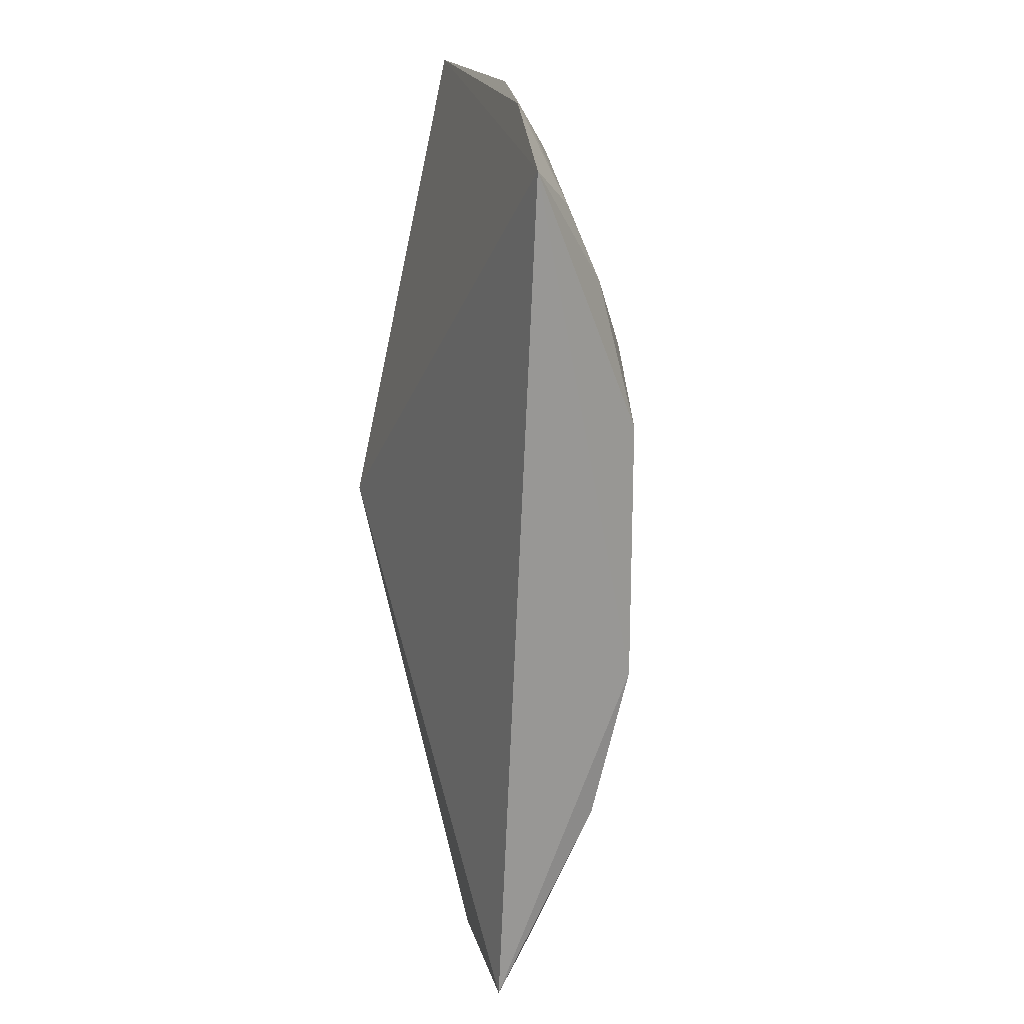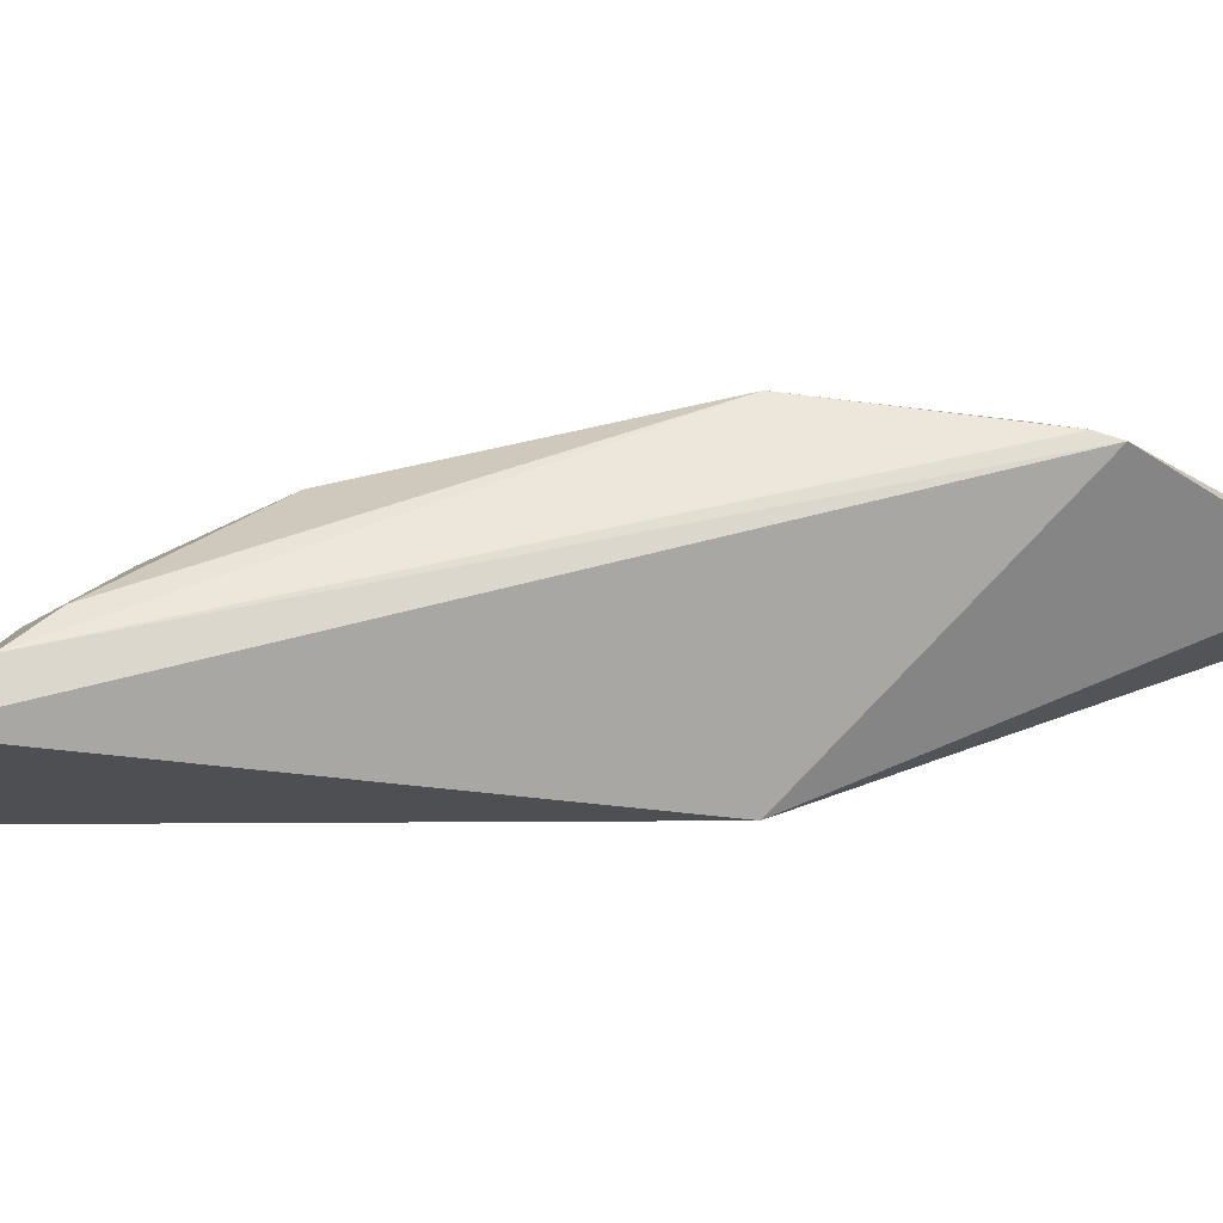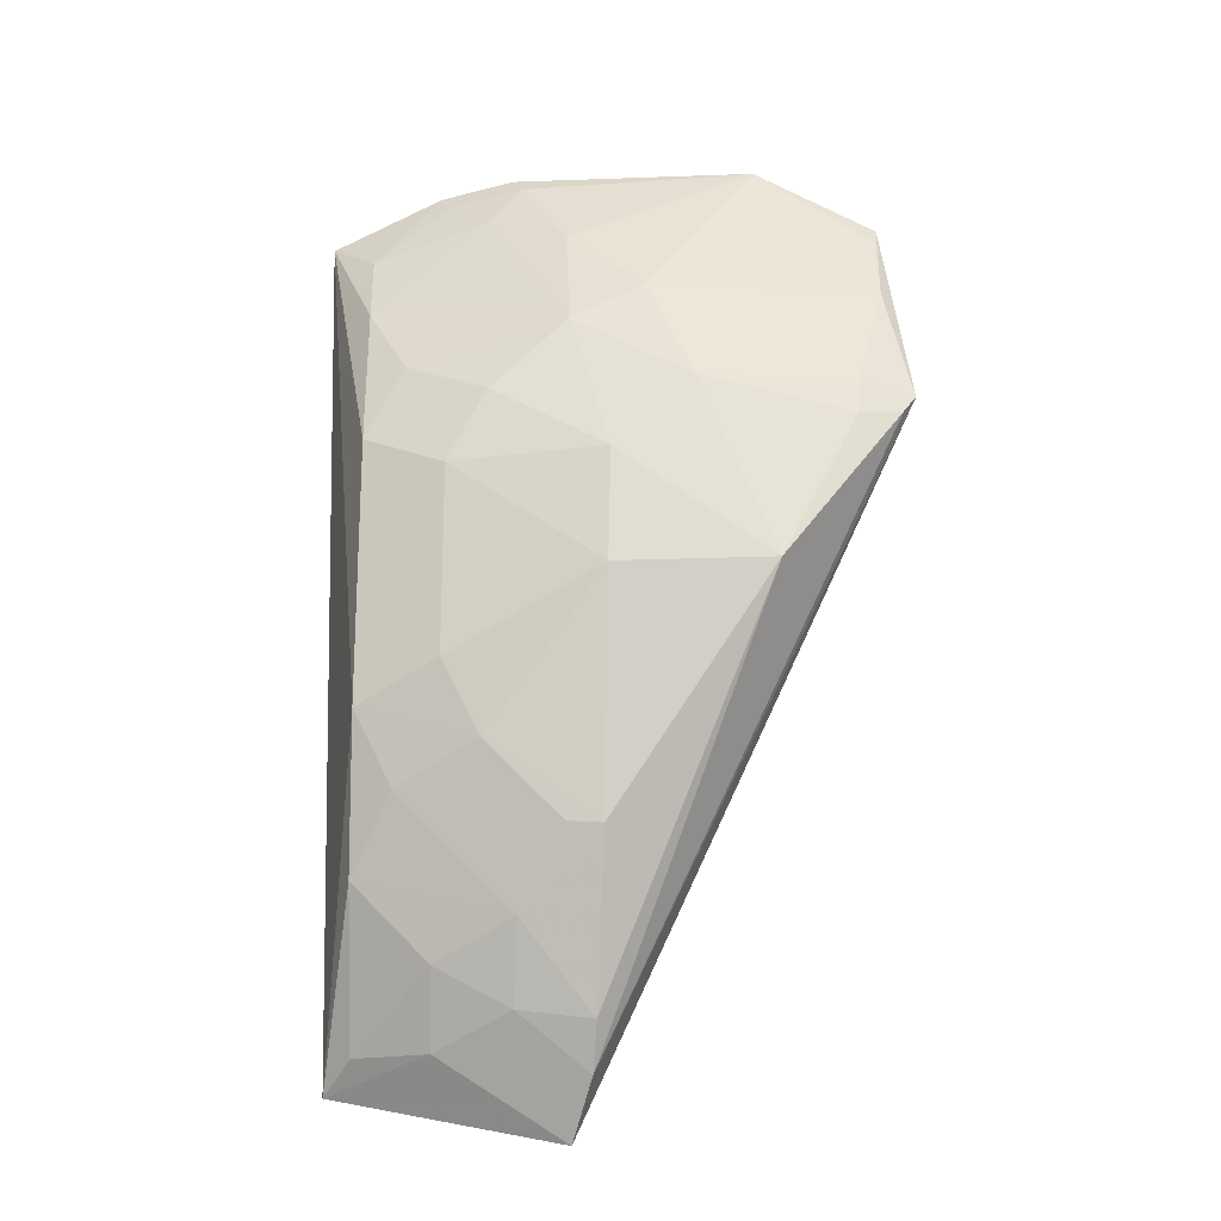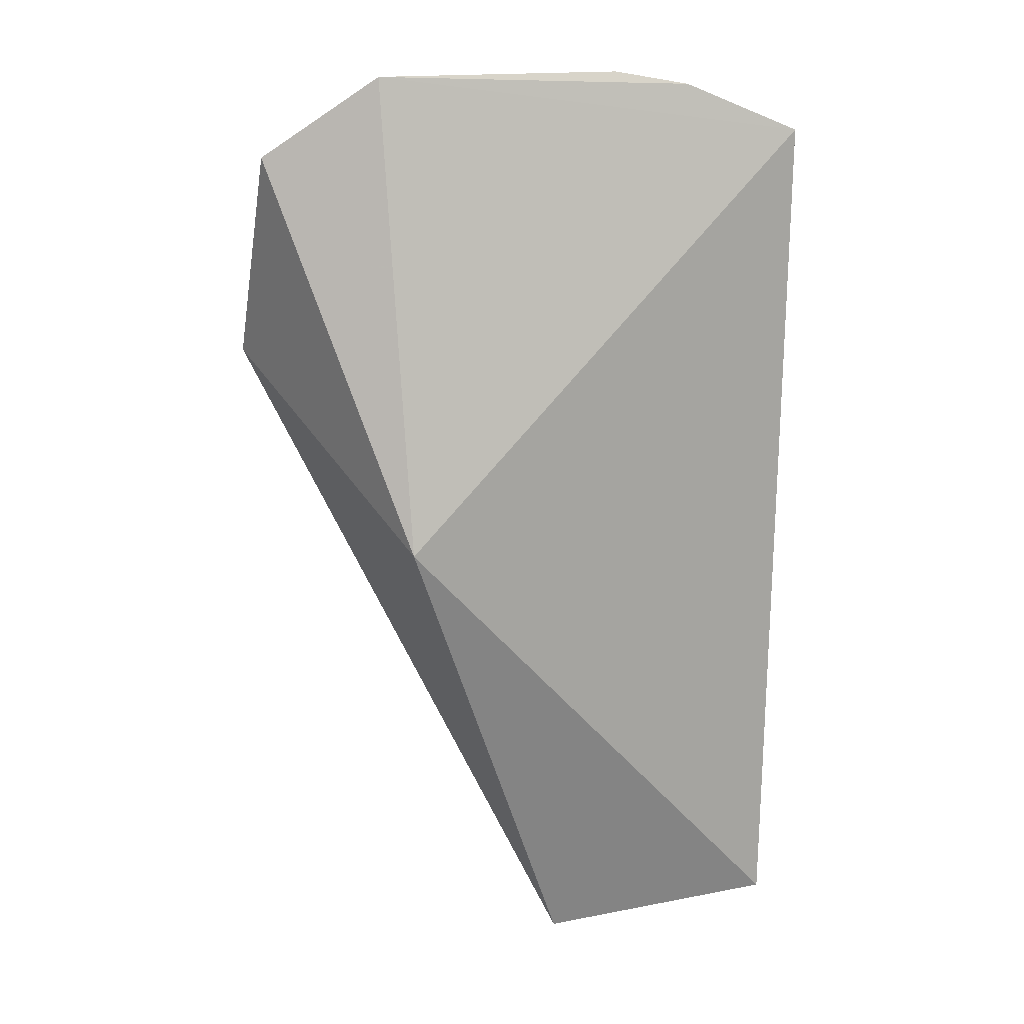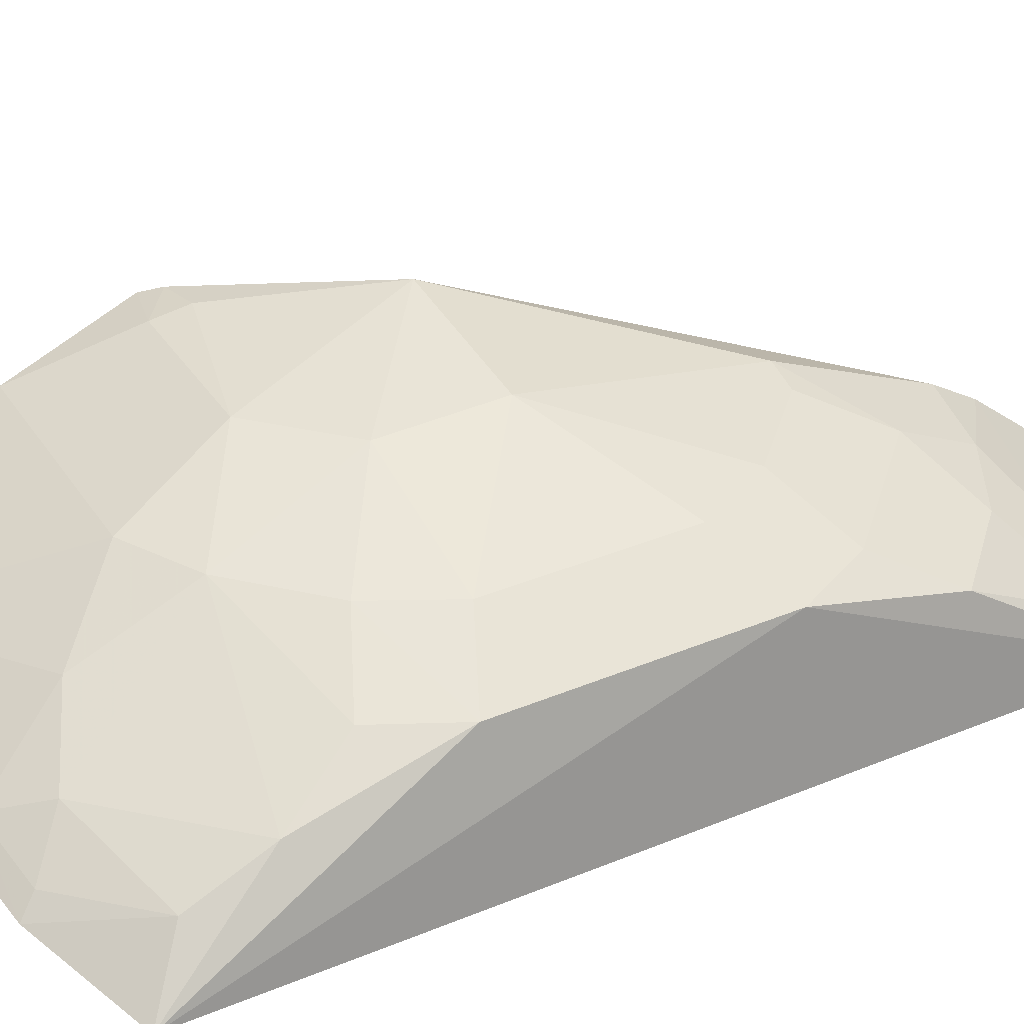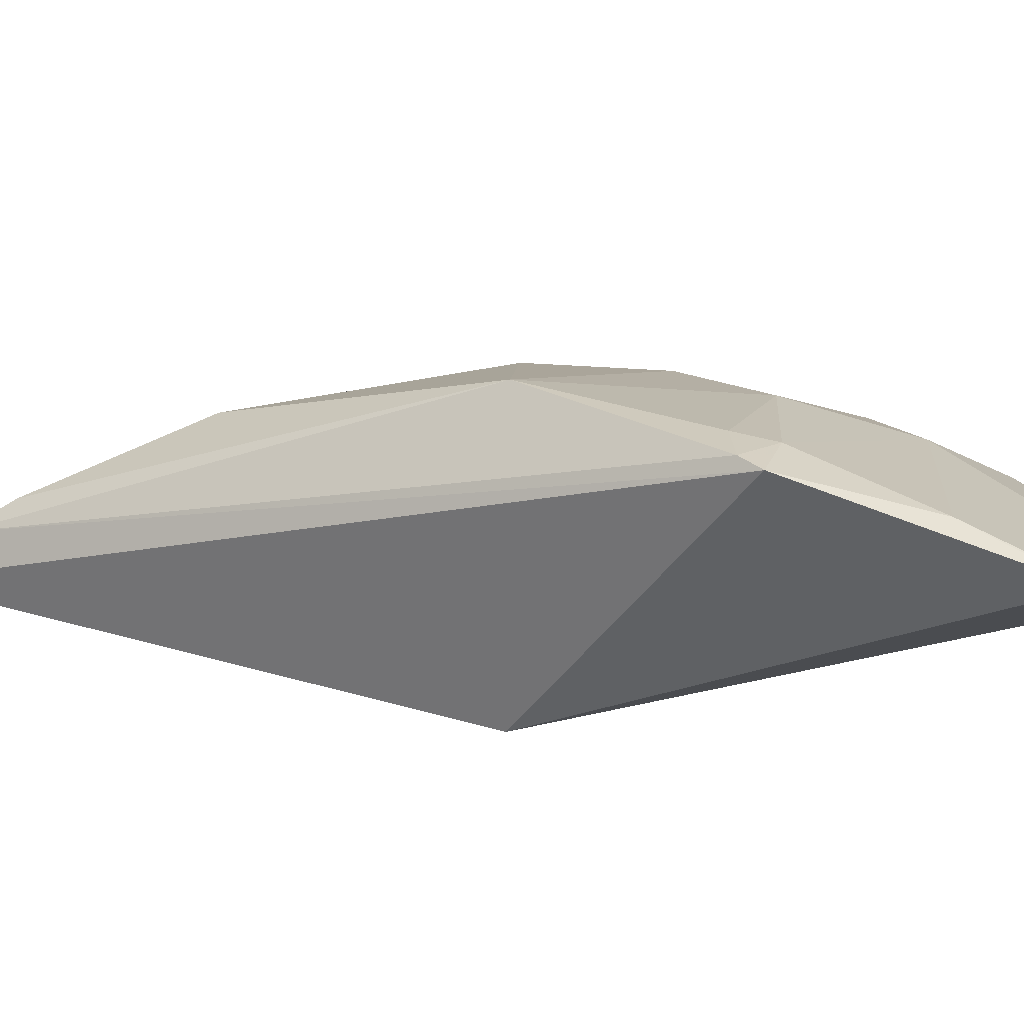
<metadata>
{"format":"obj","ext":"obj","renderer":"f3d","projection":"perspective","resolution":1024,"background":"white","views":[{"elev":18.4,"azim":-114.7,"up":"+Y"},{"elev":-0.5,"azim":52.8,"up":"+Z"},{"elev":-20.2,"azim":-4.1,"up":"+Y"},{"elev":17.9,"azim":163.4,"up":"+Y"},{"elev":35.2,"azim":-119.2,"up":"+Z"},{"elev":14.4,"azim":93.2,"up":"+Z"}]}
</metadata>
<code>
v -0.05715 -0.1912 0.4229
v 0.05818 0.0587 0.4876
v -0.1053 -0.03609 0.4733
v -0.08215 0.1723 0.4298
v 0.008028 -0.008028 0.4015
v -0.0625 0.0919 0.4743
v -0.1419 -0.1729 0.3994
v 0.007917 -0.006972 0.4992
v 0.05262 0.1408 0.4572
v -0.1342 0.1059 0.4435
v -0.1058 -0.1349 0.4433
v -0.1502 0.1499 0.4111
v -0.05108 -0.1702 0.4396
v -0.04881 0.03594 0.4903
v 0.008716 0.1715 0.4438
v -0.03516 0.1067 0.4745
v -0.09114 0.1478 0.442
v -0.1345 -0.05008 0.4587
v -0.1051 -0.162 0.428
v -0.04986 -0.09362 0.4765
v 0.05319 0.05192 0.4902
v -0.0498 -0.007338 0.492
v -0.1345 0.04931 0.4588
v -0.1092 0.1675 0.4225
v 0.05002 0.1061 0.4743
v -0.01922 0.06396 0.4899
v -0.06285 0.1339 0.4572
v -0.1341 -0.1067 0.4432
v -0.07797 -0.1498 0.4452
v -0.05054 -0.1534 0.4501
v -0.09102 -0.06425 0.4737
v -0.1052 0.03518 0.4734
v -0.1203 0.07783 0.459
v -0.07883 0.1658 0.4357
v -0.1341 0.1345 0.4305
v 0.05061 0.1346 0.4609
v 0.03797 0.06361 0.49
v -0.1325 -0.1616 0.4142
v -0.07765 -0.1212 0.4592
v -0.1202 -0.07869 0.4588
v -0.09092 0.06366 0.4739
v -0.1053 0.1613 0.4284
v 0.03683 0.05009 0.4926
v -0.06267 -0.09251 0.4741
f 5 2 1
f 7 5 1
f 9 2 5
f 12 5 7
f 13 1 2
f 15 9 5
f 15 5 12
f 17 10 6
f 18 12 7
f 19 7 1
f 19 1 13
f 21 13 2
f 21 8 13
f 22 8 14
f 22 20 8
f 23 18 3
f 23 10 12
f 23 12 18
f 24 15 12
f 24 4 15
f 25 2 9
f 25 15 16
f 26 16 6
f 26 6 14
f 26 14 8
f 27 16 15
f 27 17 6
f 27 6 16
f 28 18 7
f 29 19 13
f 29 11 19
f 30 13 8
f 30 8 20
f 30 29 13
f 31 22 3
f 31 20 22
f 31 3 18
f 32 22 14
f 32 23 3
f 32 3 22
f 33 6 10
f 33 10 23
f 34 4 24
f 34 17 27
f 34 27 15
f 34 15 4
f 35 24 12
f 35 12 10
f 35 10 17
f 36 25 9
f 36 9 15
f 36 15 25
f 37 21 2
f 37 2 25
f 37 25 16
f 37 16 26
f 38 19 11
f 38 11 28
f 38 28 7
f 38 7 19
f 39 11 29
f 39 28 11
f 39 30 20
f 39 29 30
f 40 31 18
f 40 18 28
f 40 28 39
f 41 32 14
f 41 14 6
f 41 6 33
f 41 33 23
f 41 23 32
f 42 34 24
f 42 17 34
f 42 35 17
f 42 24 35
f 43 37 26
f 43 26 8
f 43 8 21
f 43 21 37
f 44 39 20
f 44 20 31
f 44 40 39
f 44 31 40

</code>
